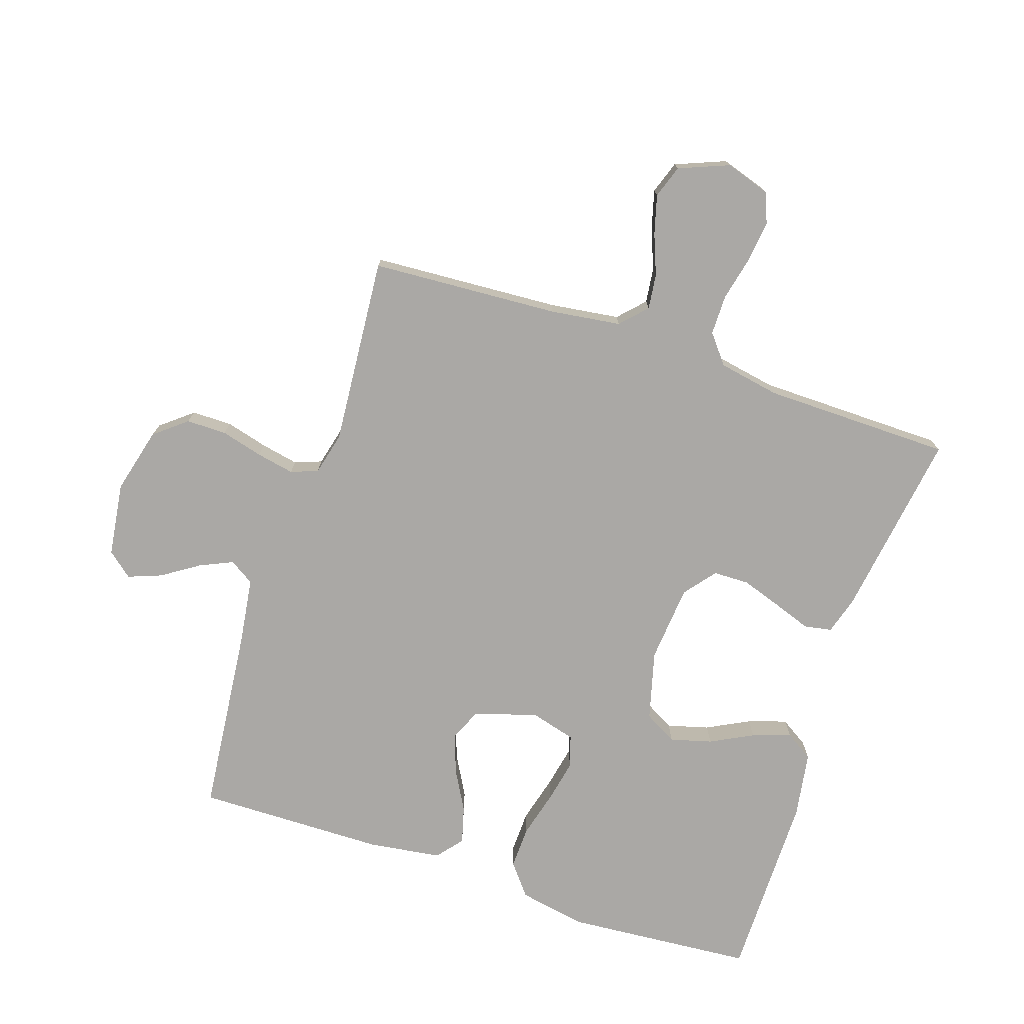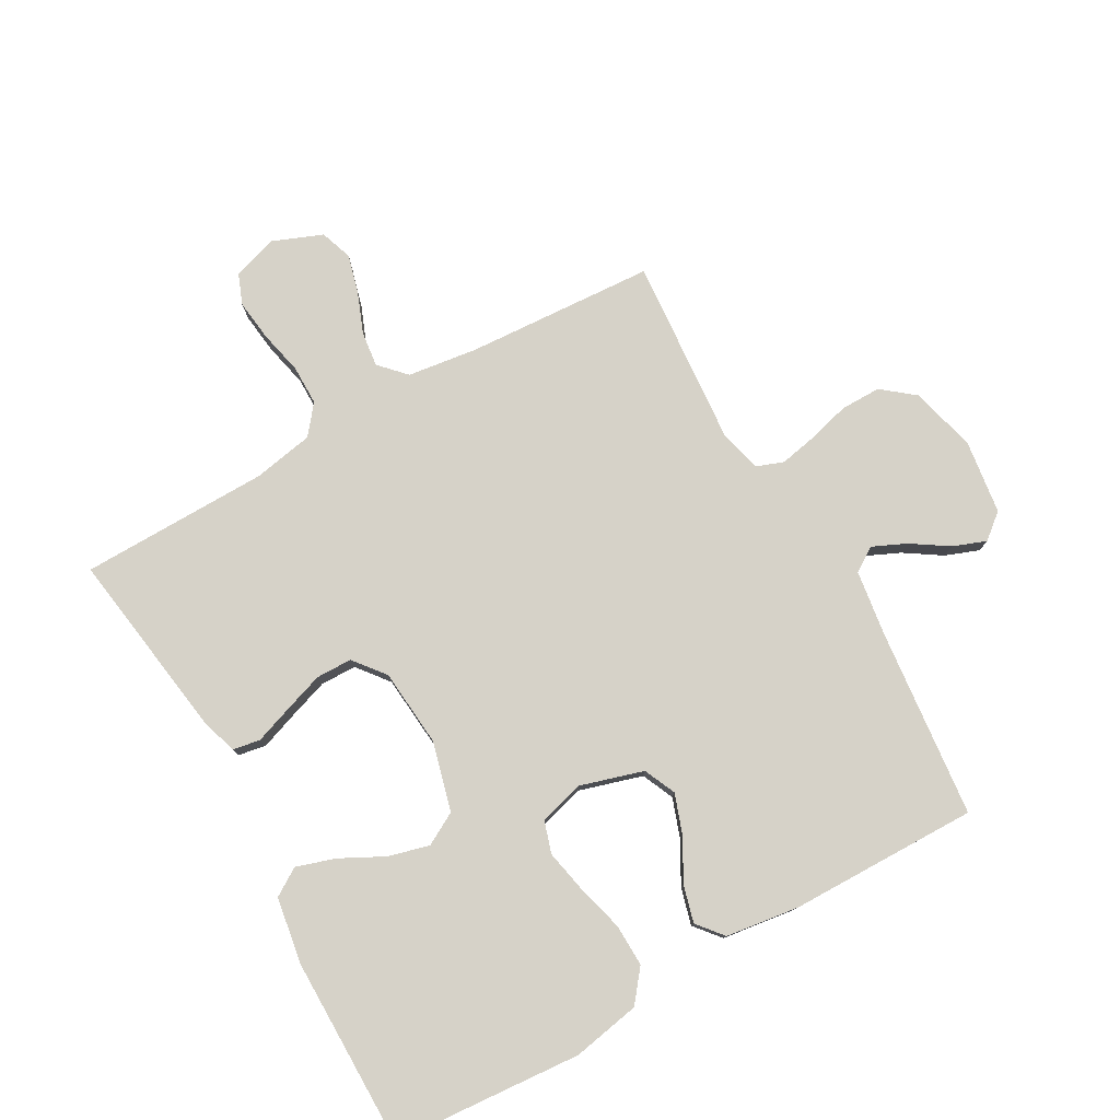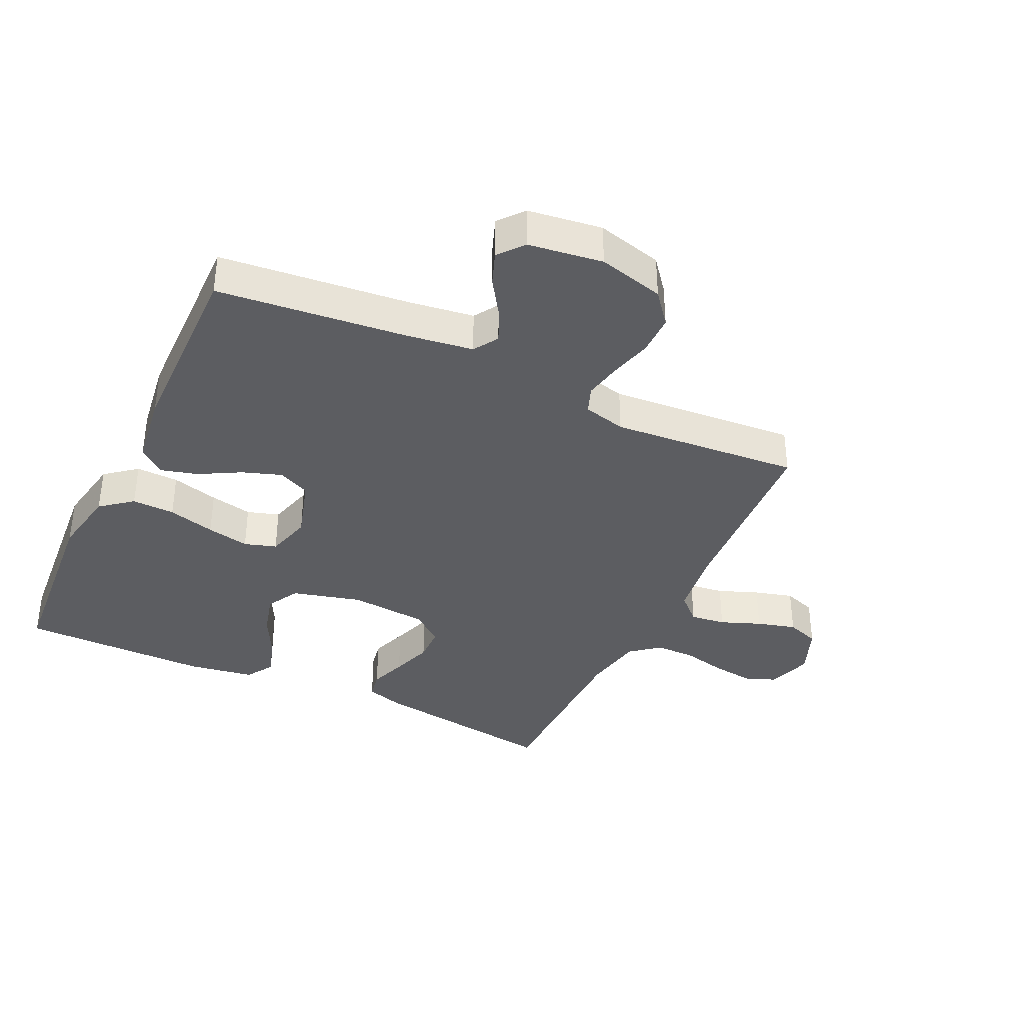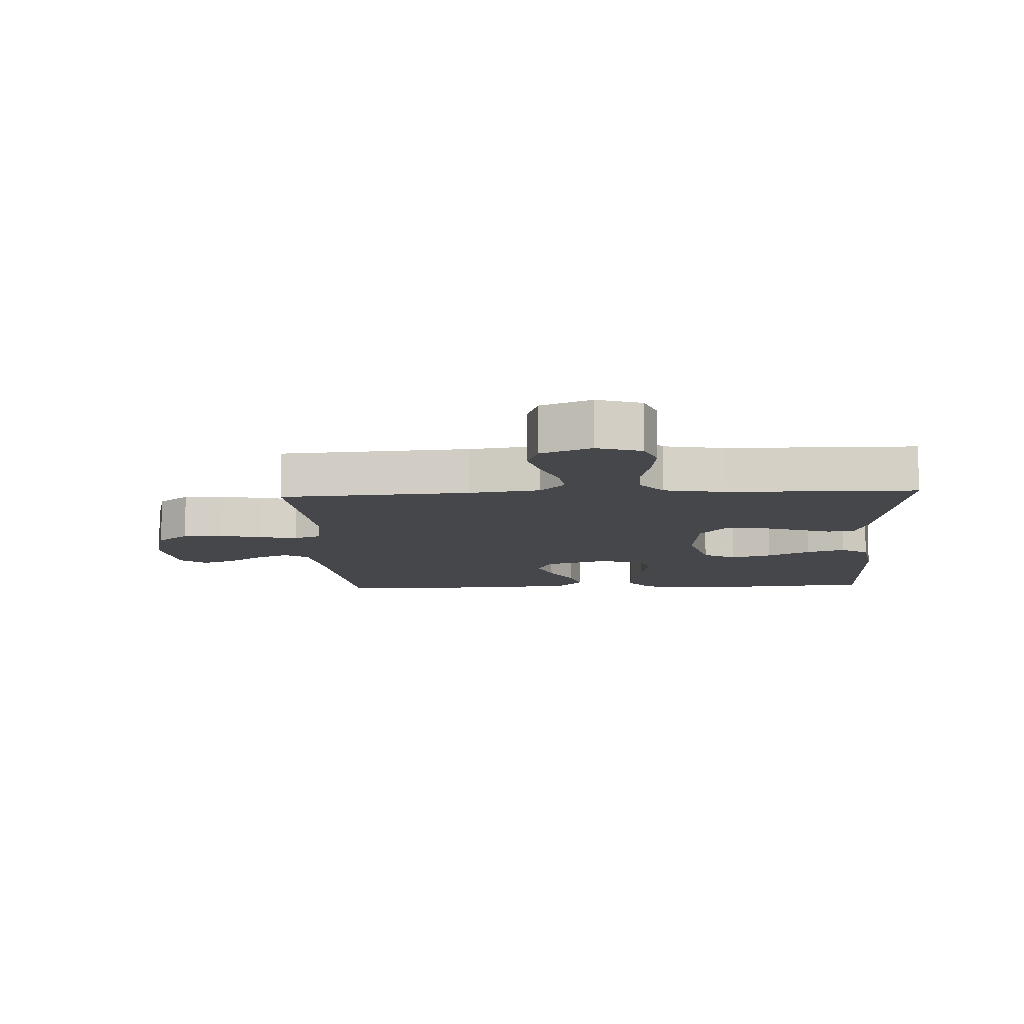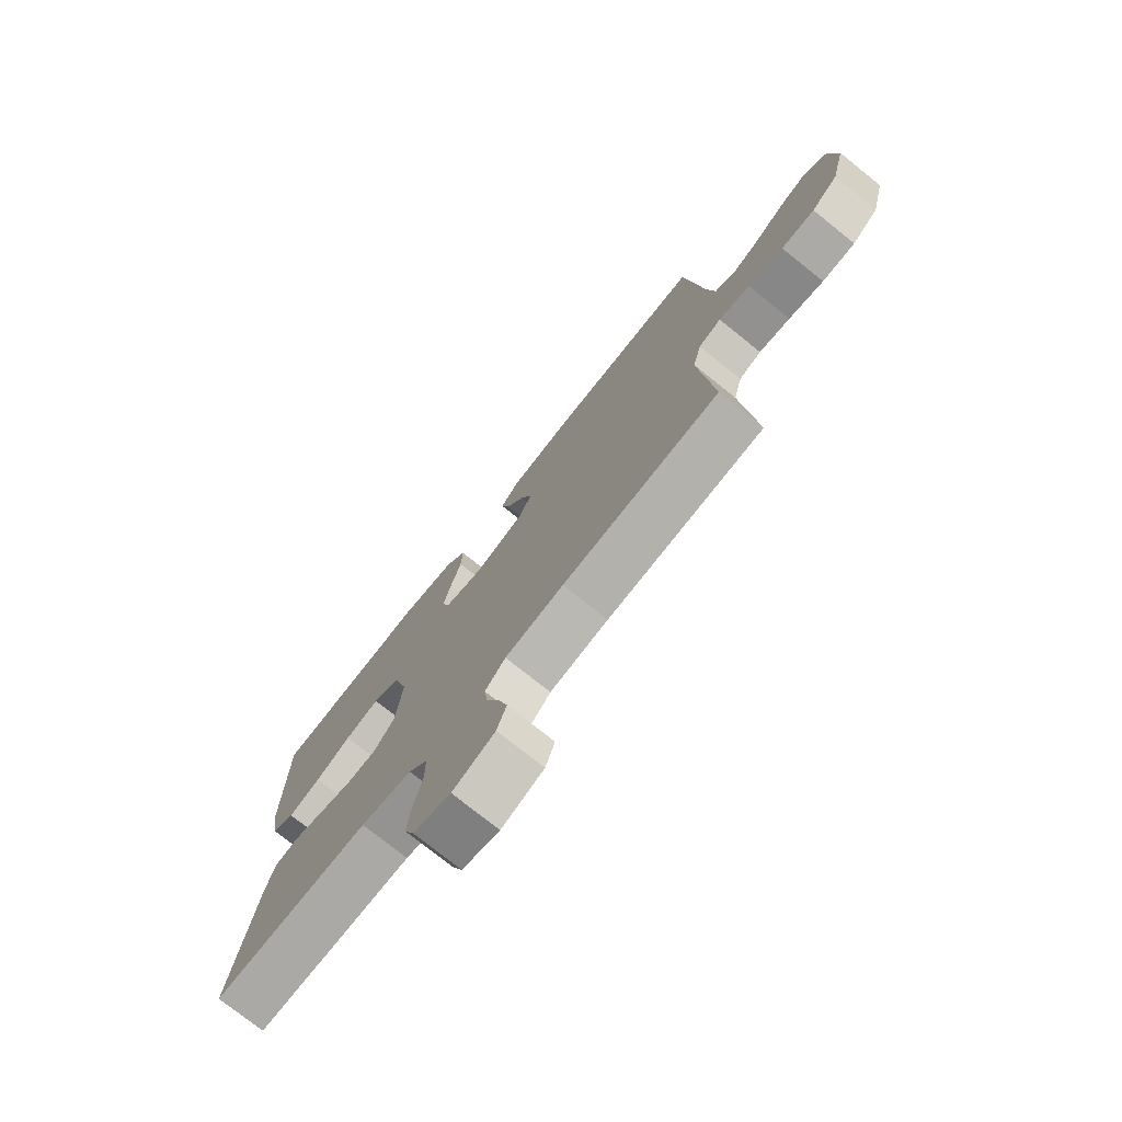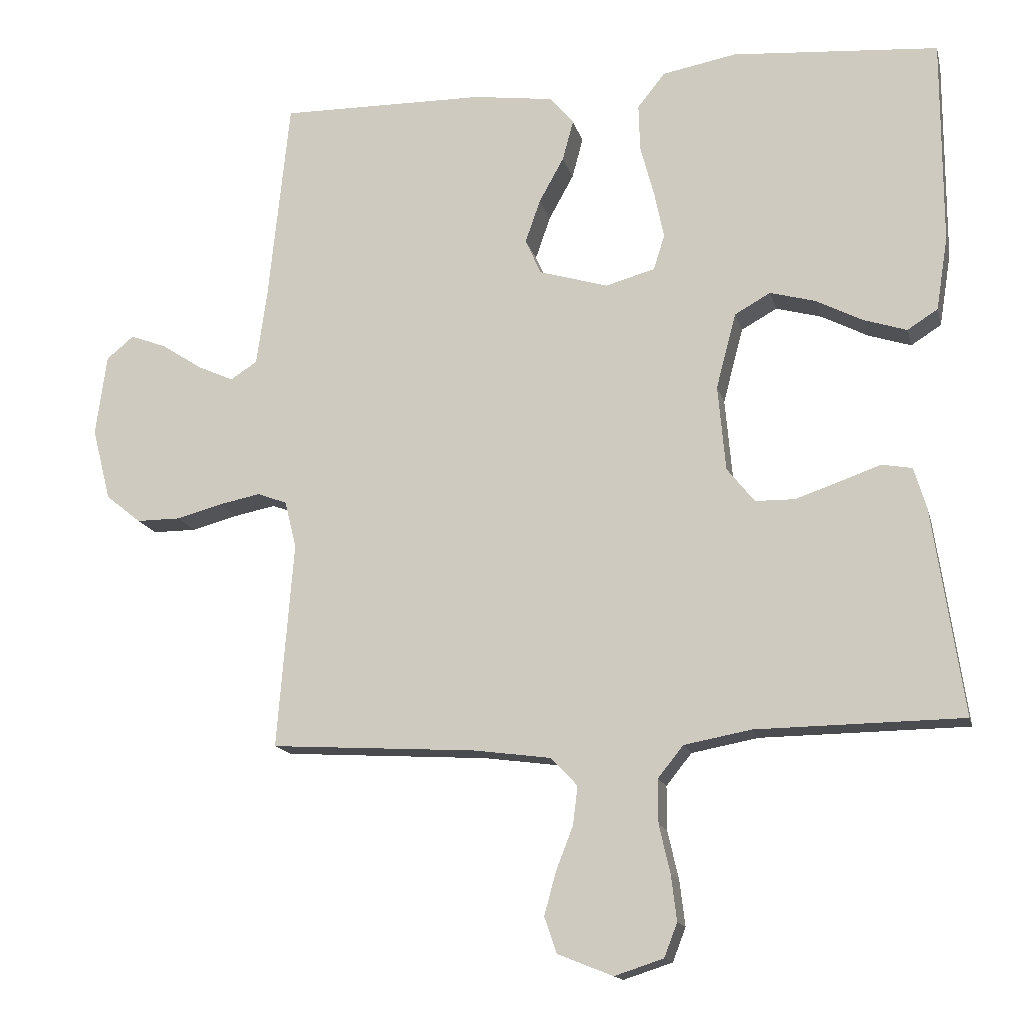
<metadata>
{"format":"obj","ext":"obj","renderer":"f3d","projection":"perspective","resolution":1024,"background":"white","views":[{"elev":-75.2,"azim":161.7,"up":"+Y"},{"elev":78.2,"azim":-29.4,"up":"+Y"},{"elev":-37.1,"azim":64.7,"up":"+Y"},{"elev":-10.4,"azim":-176.9,"up":"+Y"},{"elev":-76.1,"azim":51.4,"up":"+Z"},{"elev":-15.0,"azim":-166.6,"up":"+Z"}]}
</metadata>
<code>
v -0.5 0.07 0.5
v -0.2 0.07 0.523
v -0.092 0.07 0.503
v -0.052 0.07 0.453
v -0.054 0.07 0.385
v -0.074 0.07 0.31
v -0.088 0.07 0.242
v -0.072 0.07 0.191
v 0 0.07 0.171
v 0.1 0.07 0.201
v 0.123 0.07 0.252
v 0.101 0.07 0.315
v 0.065 0.07 0.38
v 0.049 0.07 0.439
v 0.083 0.07 0.48
v 0.2 0.07 0.496
v 0.5 0.07 0.5
v 0.531 0.07 0.2
v 0.546 0.07 0.094
v 0.585 0.07 0.069
v 0.638 0.07 0.093
v 0.696 0.07 0.131
v 0.749 0.07 0.151
v 0.789 0.07 0.118
v 0.805 0.07 0
v 0.778 0.07 -0.105
v 0.727 0.07 -0.146
v 0.663 0.07 -0.146
v 0.596 0.07 -0.128
v 0.536 0.07 -0.116
v 0.493 0.07 -0.132
v 0.476 0.07 -0.2
v 0.5 0.07 -0.5
v 0.2 0.07 -0.518
v 0.088 0.07 -0.533
v 0.049 0.07 -0.574
v 0.056 0.07 -0.63
v 0.081 0.07 -0.694
v 0.098 0.07 -0.756
v 0.08 0.07 -0.808
v 0 0.07 -0.84
v -0.071 0.07 -0.817
v -0.09 0.07 -0.768
v -0.082 0.07 -0.702
v -0.066 0.07 -0.632
v -0.066 0.07 -0.568
v -0.103 0.07 -0.522
v -0.2 0.07 -0.504
v -0.5 0.07 -0.5
v -0.456 0.07 -0.2
v -0.438 0.07 -0.14
v -0.394 0.07 -0.132
v -0.335 0.07 -0.153
v -0.27 0.07 -0.175
v -0.213 0.07 -0.174
v -0.173 0.07 -0.124
v -0.162 0.07 0
v -0.191 0.07 0.11
v -0.243 0.07 0.139
v -0.309 0.07 0.121
v -0.377 0.07 0.086
v -0.439 0.07 0.066
v -0.483 0.07 0.094
v -0.5 0.07 0.2
v -0.5 0 0.5
v -0.2 0 0.523
v -0.092 0 0.503
v -0.052 0 0.453
v -0.054 0 0.385
v -0.074 0 0.31
v -0.088 0 0.242
v -0.072 0 0.191
v 0 0 0.171
v 0.1 0 0.201
v 0.123 0 0.252
v 0.101 0 0.315
v 0.065 0 0.38
v 0.049 0 0.439
v 0.083 0 0.48
v 0.2 0 0.496
v 0.5 0 0.5
v 0.531 0 0.2
v 0.546 0 0.094
v 0.585 0 0.069
v 0.638 0 0.093
v 0.696 0 0.131
v 0.749 0 0.151
v 0.789 0 0.118
v 0.805 0 0
v 0.778 0 -0.105
v 0.727 0 -0.146
v 0.663 0 -0.146
v 0.596 0 -0.128
v 0.536 0 -0.116
v 0.493 0 -0.132
v 0.476 0 -0.2
v 0.5 0 -0.5
v 0.2 0 -0.518
v 0.088 0 -0.533
v 0.049 0 -0.574
v 0.056 0 -0.63
v 0.081 0 -0.694
v 0.098 0 -0.756
v 0.08 0 -0.808
v 0 0 -0.84
v -0.071 0 -0.817
v -0.09 0 -0.768
v -0.082 0 -0.702
v -0.066 0 -0.632
v -0.066 0 -0.568
v -0.103 0 -0.522
v -0.2 0 -0.504
v -0.5 0 -0.5
v -0.456 0 -0.2
v -0.438 0 -0.14
v -0.394 0 -0.132
v -0.335 0 -0.153
v -0.27 0 -0.175
v -0.213 0 -0.174
v -0.173 0 -0.124
v -0.162 0 0
v -0.191 0 0.11
v -0.243 0 0.139
v -0.309 0 0.121
v -0.377 0 0.086
v -0.439 0 0.066
v -0.483 0 0.094
v -0.5 0 0.2
f 60 61 62 63
f 59 60 63 64
f 50 51 52 53
f 48 49 50 53
f 47 48 53 54
f 46 47 54 55
f 42 43 44 45
f 40 41 42 45
f 40 45 46
f 37 38 39 40
f 37 40 46 55
f 32 33 34
f 31 32 34 35
f 26 27 28 29
f 26 29 30
f 25 26 30
f 24 25 30 31
f 21 22 23 24
f 20 21 24 31
f 15 16 17 18
f 15 18 19
f 12 13 14 15
f 11 12 15 19
f 10 11 19 20
f 3 4 5 6
f 3 6 7
f 2 3 7
f 59 64 1 2
f 58 59 2 7
f 57 58 7 8
f 56 57 8 9
f 36 37 55 56
f 35 36 56 9
f 20 31 35
f 9 10 20 35
f 127 126 125 124
f 128 127 124 123
f 117 116 115 114
f 117 114 113 112
f 118 117 112 111
f 119 118 111 110
f 109 108 107 106
f 109 106 105 104
f 110 109 104
f 104 103 102 101
f 119 110 104 101
f 98 97 96
f 99 98 96 95
f 93 92 91 90
f 94 93 90
f 94 90 89
f 95 94 89 88
f 88 87 86 85
f 95 88 85 84
f 82 81 80 79
f 83 82 79
f 79 78 77 76
f 83 79 76 75
f 84 83 75 74
f 70 69 68 67
f 71 70 67
f 71 67 66
f 66 65 128 123
f 71 66 123 122
f 72 71 122 121
f 73 72 121 120
f 120 119 101 100
f 73 120 100 99
f 99 95 84
f 99 84 74 73
f 1 65 66 2
f 2 66 67 3
f 3 67 68 4
f 4 68 69 5
f 5 69 70 6
f 6 70 71 7
f 7 71 72 8
f 8 72 73 9
f 9 73 74 10
f 10 74 75 11
f 11 75 76 12
f 12 76 77 13
f 13 77 78 14
f 14 78 79 15
f 15 79 80 16
f 16 80 81 17
f 17 81 82 18
f 18 82 83 19
f 19 83 84 20
f 20 84 85 21
f 21 85 86 22
f 22 86 87 23
f 23 87 88 24
f 24 88 89 25
f 25 89 90 26
f 26 90 91 27
f 27 91 92 28
f 28 92 93 29
f 29 93 94 30
f 30 94 95 31
f 31 95 96 32
f 32 96 97 33
f 33 97 98 34
f 34 98 99 35
f 35 99 100 36
f 36 100 101 37
f 37 101 102 38
f 38 102 103 39
f 39 103 104 40
f 40 104 105 41
f 41 105 106 42
f 42 106 107 43
f 43 107 108 44
f 44 108 109 45
f 45 109 110 46
f 46 110 111 47
f 47 111 112 48
f 48 112 113 49
f 49 113 114 50
f 50 114 115 51
f 51 115 116 52
f 52 116 117 53
f 53 117 118 54
f 54 118 119 55
f 55 119 120 56
f 56 120 121 57
f 57 121 122 58
f 58 122 123 59
f 59 123 124 60
f 60 124 125 61
f 61 125 126 62
f 62 126 127 63
f 63 127 128 64
f 64 128 65 1

</code>
